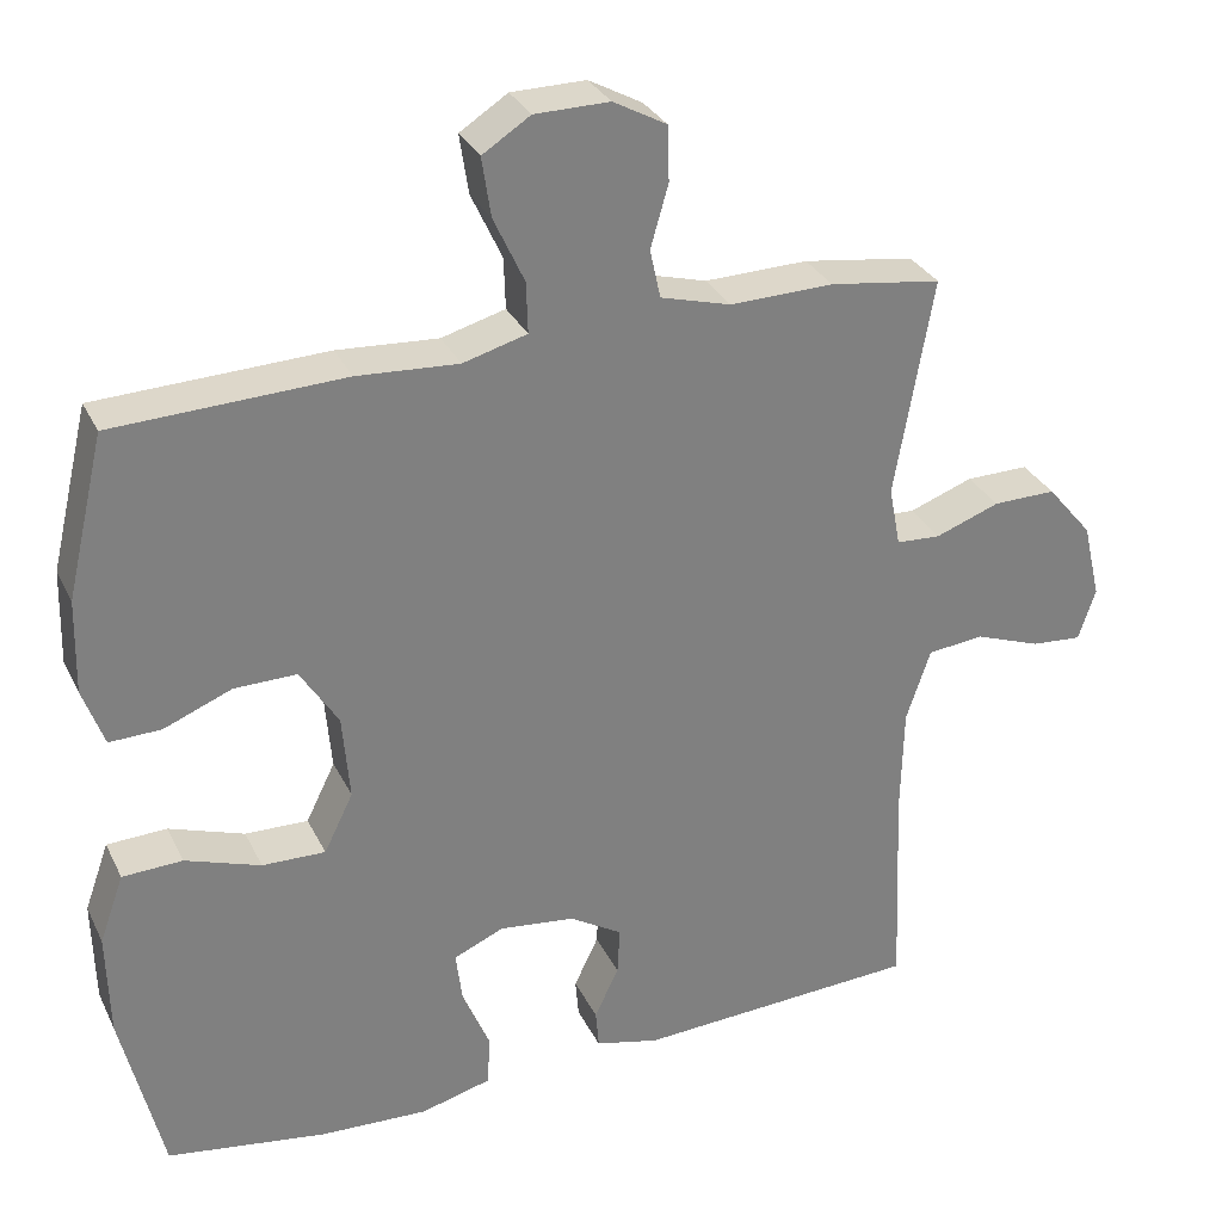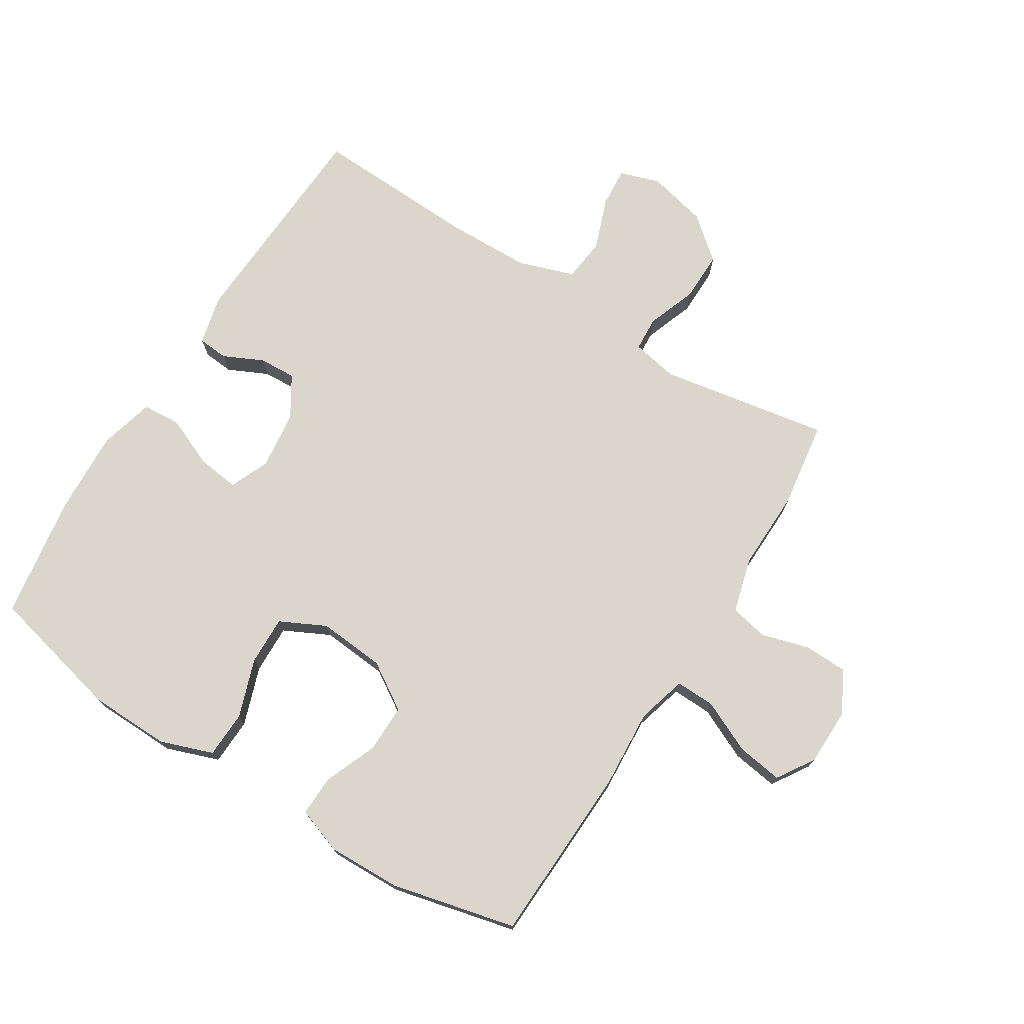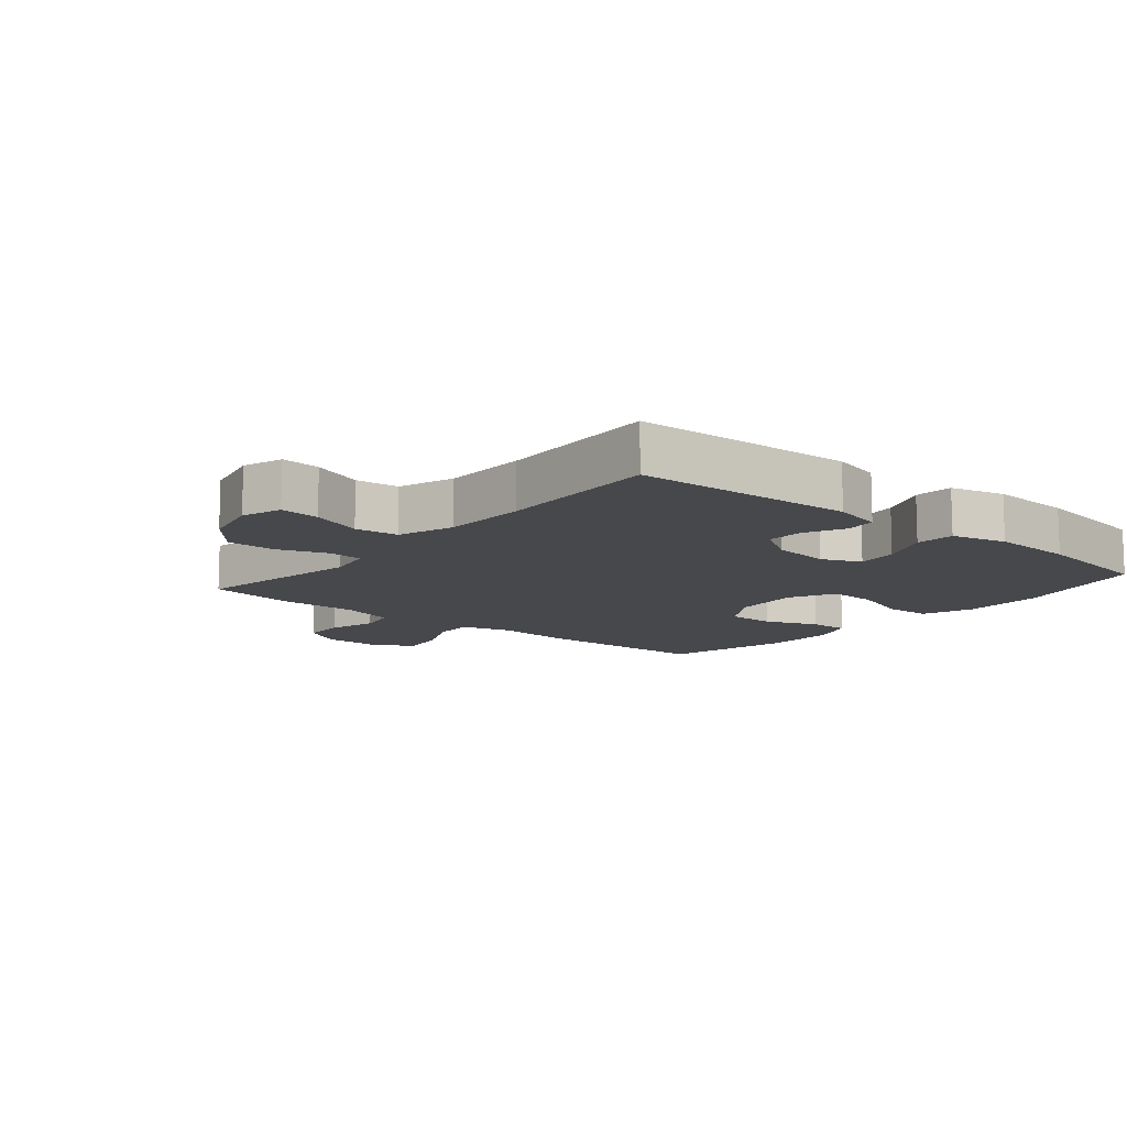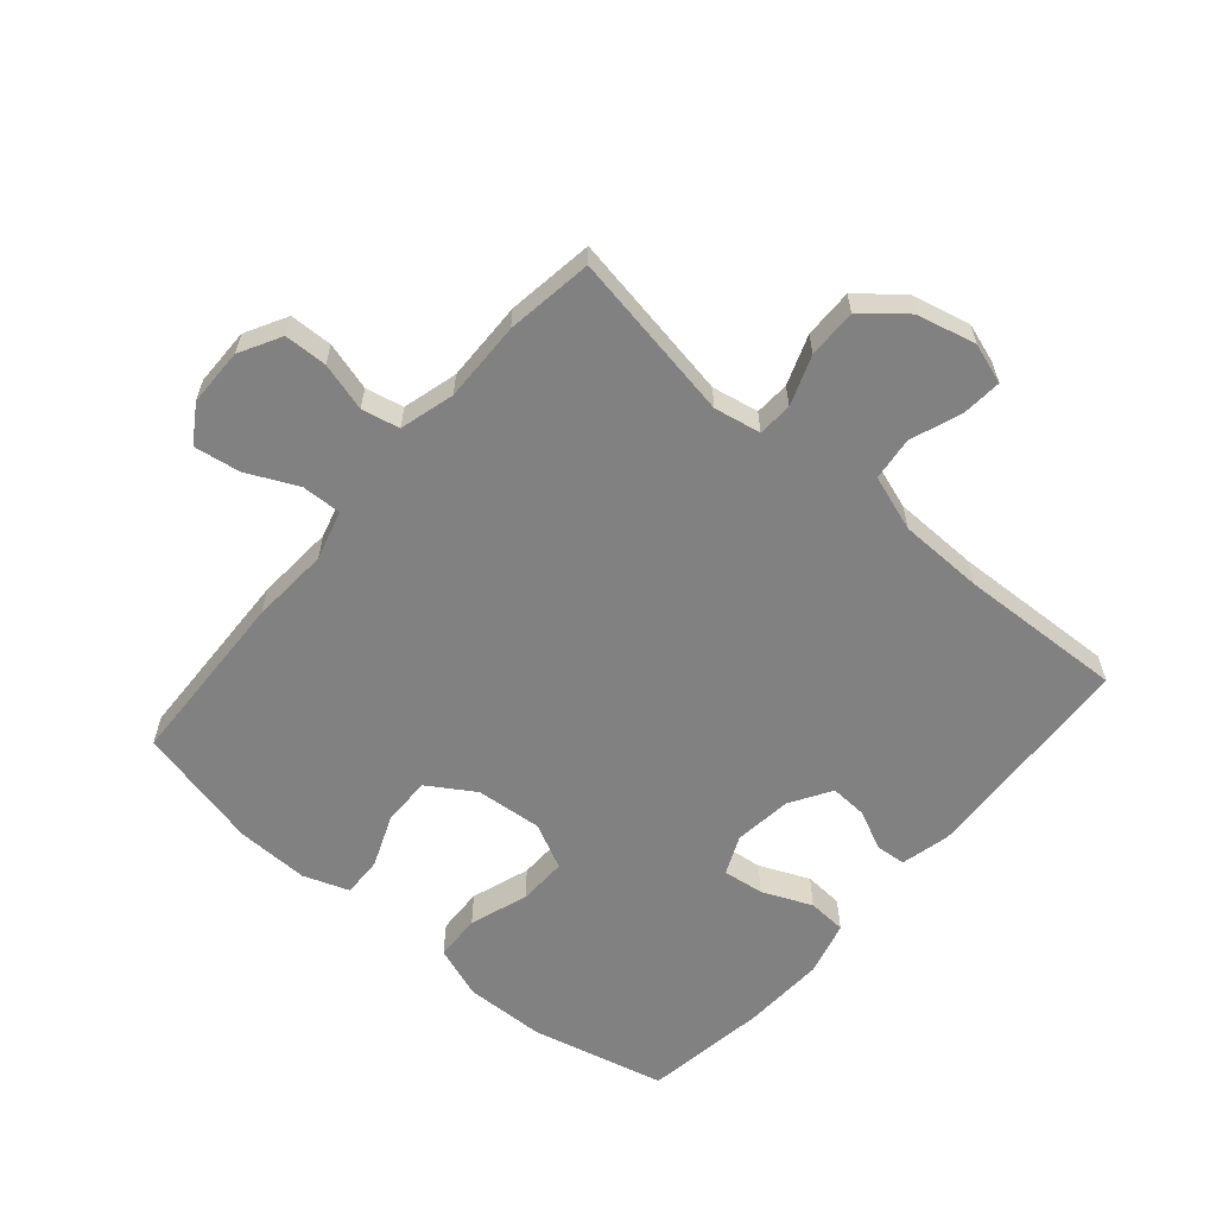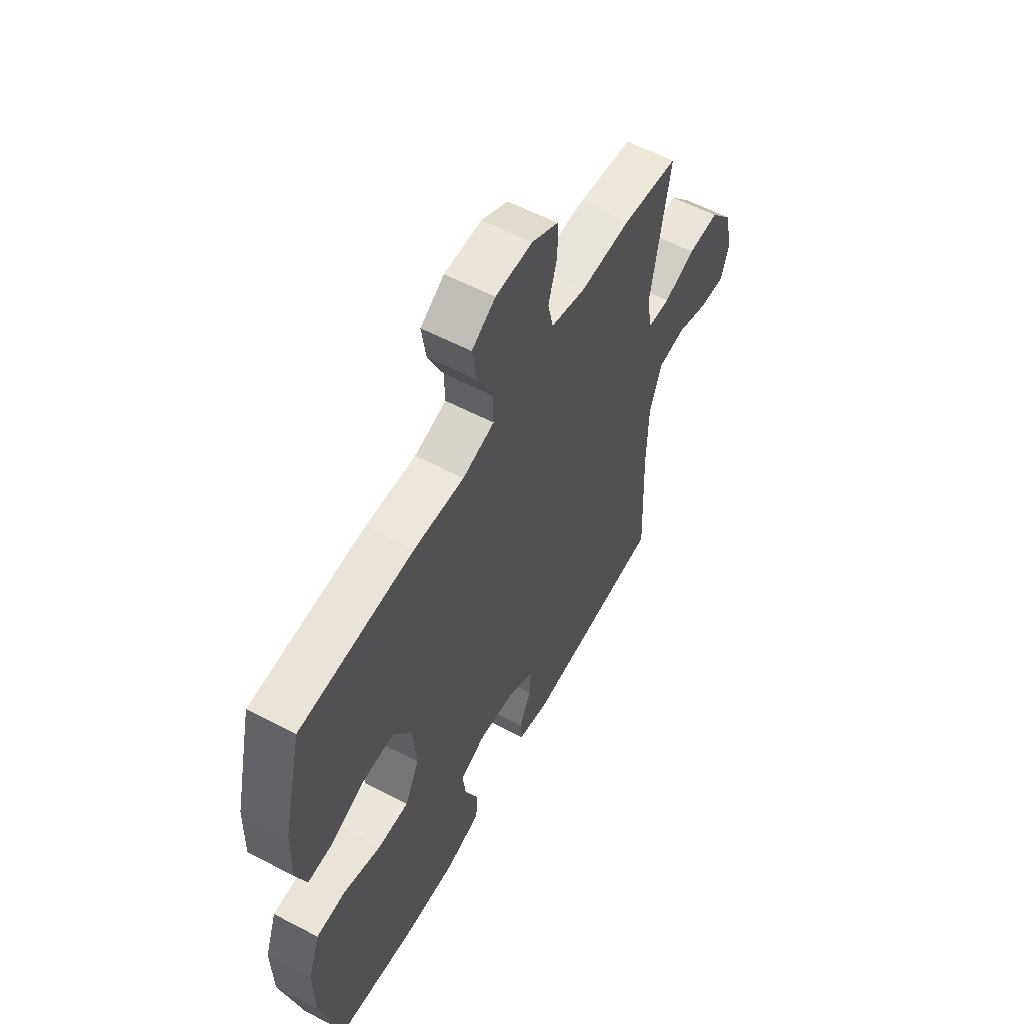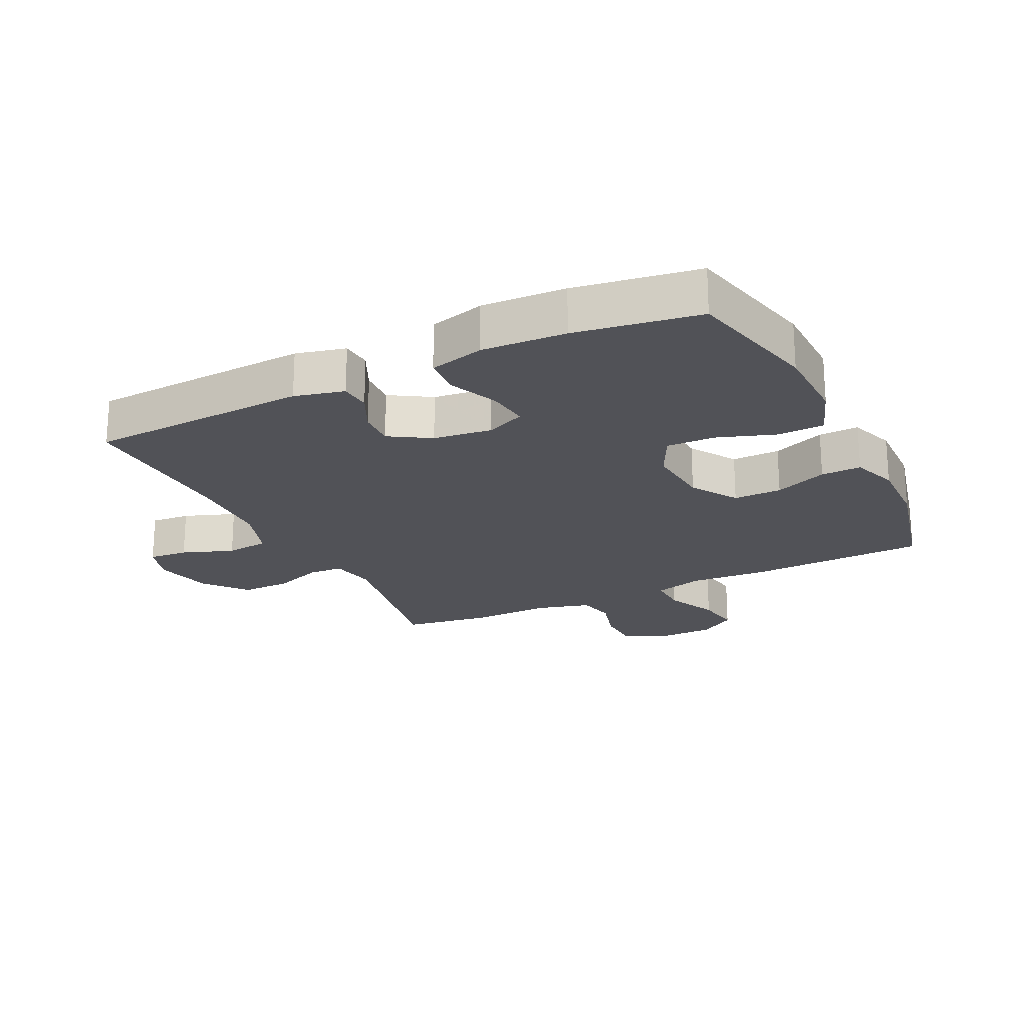
<metadata>
{"format":"obj","ext":"obj","renderer":"f3d","projection":"perspective","resolution":1024,"background":"white","views":[{"elev":30.7,"azim":-22.4,"up":"+Z"},{"elev":74.0,"azim":-58.0,"up":"+Y"},{"elev":-11.5,"azim":139.9,"up":"+Y"},{"elev":-60.4,"azim":49.4,"up":"+Y"},{"elev":58.1,"azim":-61.5,"up":"+Z"},{"elev":-21.5,"azim":-154.0,"up":"+Y"}]}
</metadata>
<code>
v -0.5 0.07 -0.5
v -0.551 0.07 -0.286
v -0.554 0.07 -0.157
v -0.524 0.07 -0.073
v -0.45 0.07 -0.07
v -0.357 0.07 -0.102
v -0.279 0.07 -0.104
v -0.243 0.07 -0.031
v -0.252 0.07 0.075
v -0.299 0.07 0.149
v -0.376 0.07 0.148
v -0.46 0.07 0.114
v -0.524 0.07 0.112
v -0.55 0.07 0.185
v -0.547 0.07 0.301
v -0.5 0.07 0.5
v -0.216 0.07 0.511
v -0.091 0.07 0.503
v -0.012 0.07 0.525
v -0.014 0.07 0.588
v -0.052 0.07 0.67
v -0.063 0.07 0.743
v -0.004 0.07 0.781
v 0.088 0.07 0.782
v 0.154 0.07 0.746
v 0.156 0.07 0.678
v 0.134 0.07 0.601
v 0.147 0.07 0.541
v 0.234 0.07 0.517
v 0.362 0.07 0.52
v 0.5 0.07 0.5
v 0.453 0.07 0.231
v 0.467 0.07 0.157
v 0.522 0.07 0.154
v 0.601 0.07 0.183
v 0.679 0.07 0.184
v 0.735 0.07 0.117
v 0.757 0.07 0.023
v 0.736 0.07 -0.041
v 0.673 0.07 -0.036
v 0.591 0.07 -0.006
v 0.522 0.07 -0.014
v 0.492 0.07 -0.103
v 0.489 0.07 -0.238
v 0.5 0.07 -0.5
v 0.149 0.07 -0.519
v 0.07 0.07 -0.5
v 0.066 0.07 -0.452
v 0.096 0.07 -0.389
v 0.099 0.07 -0.33
v 0.034 0.07 -0.29
v -0.059 0.07 -0.279
v -0.121 0.07 -0.306
v -0.113 0.07 -0.372
v -0.079 0.07 -0.451
v -0.083 0.07 -0.513
v -0.17 0.07 -0.536
v -0.303 0.07 -0.53
v -0.5 0 -0.5
v -0.551 0 -0.286
v -0.554 0 -0.157
v -0.524 0 -0.073
v -0.45 0 -0.07
v -0.357 0 -0.102
v -0.279 0 -0.104
v -0.243 0 -0.031
v -0.252 0 0.075
v -0.299 0 0.149
v -0.376 0 0.148
v -0.46 0 0.114
v -0.524 0 0.112
v -0.55 0 0.185
v -0.547 0 0.301
v -0.5 0 0.5
v -0.216 0 0.511
v -0.091 0 0.503
v -0.012 0 0.525
v -0.014 0 0.588
v -0.052 0 0.67
v -0.063 0 0.743
v -0.004 0 0.781
v 0.088 0 0.782
v 0.154 0 0.746
v 0.156 0 0.678
v 0.134 0 0.601
v 0.147 0 0.541
v 0.234 0 0.517
v 0.362 0 0.52
v 0.5 0 0.5
v 0.453 0 0.231
v 0.467 0 0.157
v 0.522 0 0.154
v 0.601 0 0.183
v 0.679 0 0.184
v 0.735 0 0.117
v 0.757 0 0.023
v 0.736 0 -0.041
v 0.673 0 -0.036
v 0.591 0 -0.006
v 0.522 0 -0.014
v 0.492 0 -0.103
v 0.489 0 -0.238
v 0.5 0 -0.5
v 0.149 0 -0.519
v 0.07 0 -0.5
v 0.066 0 -0.452
v 0.096 0 -0.389
v 0.099 0 -0.33
v 0.034 0 -0.29
v -0.059 0 -0.279
v -0.121 0 -0.306
v -0.113 0 -0.372
v -0.079 0 -0.451
v -0.083 0 -0.513
v -0.17 0 -0.536
v -0.303 0 -0.53
f 54 55 56 57
f 53 54 57 58
f 46 47 48 49
f 44 45 46 49
f 43 44 49 50
f 42 43 50 51
f 38 39 40 41
f 38 41 42
f 37 38 42
f 34 35 36 37
f 33 34 37 42
f 29 30 31 32
f 28 29 32 33
f 24 25 26 27
f 24 27 28
f 23 24 28
f 20 21 22 23
f 19 20 23 28
f 18 19 28 33
f 11 12 13 14
f 10 11 14 15
f 3 4 5 6
f 3 6 7
f 2 3 7
f 53 58 1 2
f 52 53 2 7
f 51 52 7 8
f 42 51 8 9
f 33 42 9 10
f 16 17 18 33
f 10 15 16 33
f 115 114 113 112
f 116 115 112 111
f 107 106 105 104
f 107 104 103 102
f 108 107 102 101
f 109 108 101 100
f 99 98 97 96
f 100 99 96
f 100 96 95
f 95 94 93 92
f 100 95 92 91
f 90 89 88 87
f 91 90 87 86
f 85 84 83 82
f 86 85 82
f 86 82 81
f 81 80 79 78
f 86 81 78 77
f 91 86 77 76
f 72 71 70 69
f 73 72 69 68
f 64 63 62 61
f 65 64 61
f 65 61 60
f 60 59 116 111
f 65 60 111 110
f 66 65 110 109
f 67 66 109 100
f 68 67 100 91
f 91 76 75 74
f 91 74 73 68
f 1 59 60 2
f 2 60 61 3
f 3 61 62 4
f 4 62 63 5
f 5 63 64 6
f 6 64 65 7
f 7 65 66 8
f 8 66 67 9
f 9 67 68 10
f 10 68 69 11
f 11 69 70 12
f 12 70 71 13
f 13 71 72 14
f 14 72 73 15
f 15 73 74 16
f 16 74 75 17
f 17 75 76 18
f 18 76 77 19
f 19 77 78 20
f 20 78 79 21
f 21 79 80 22
f 22 80 81 23
f 23 81 82 24
f 24 82 83 25
f 25 83 84 26
f 26 84 85 27
f 27 85 86 28
f 28 86 87 29
f 29 87 88 30
f 30 88 89 31
f 31 89 90 32
f 32 90 91 33
f 33 91 92 34
f 34 92 93 35
f 35 93 94 36
f 36 94 95 37
f 37 95 96 38
f 38 96 97 39
f 39 97 98 40
f 40 98 99 41
f 41 99 100 42
f 42 100 101 43
f 43 101 102 44
f 44 102 103 45
f 45 103 104 46
f 46 104 105 47
f 47 105 106 48
f 48 106 107 49
f 49 107 108 50
f 50 108 109 51
f 51 109 110 52
f 52 110 111 53
f 53 111 112 54
f 54 112 113 55
f 55 113 114 56
f 56 114 115 57
f 57 115 116 58
f 58 116 59 1

</code>
